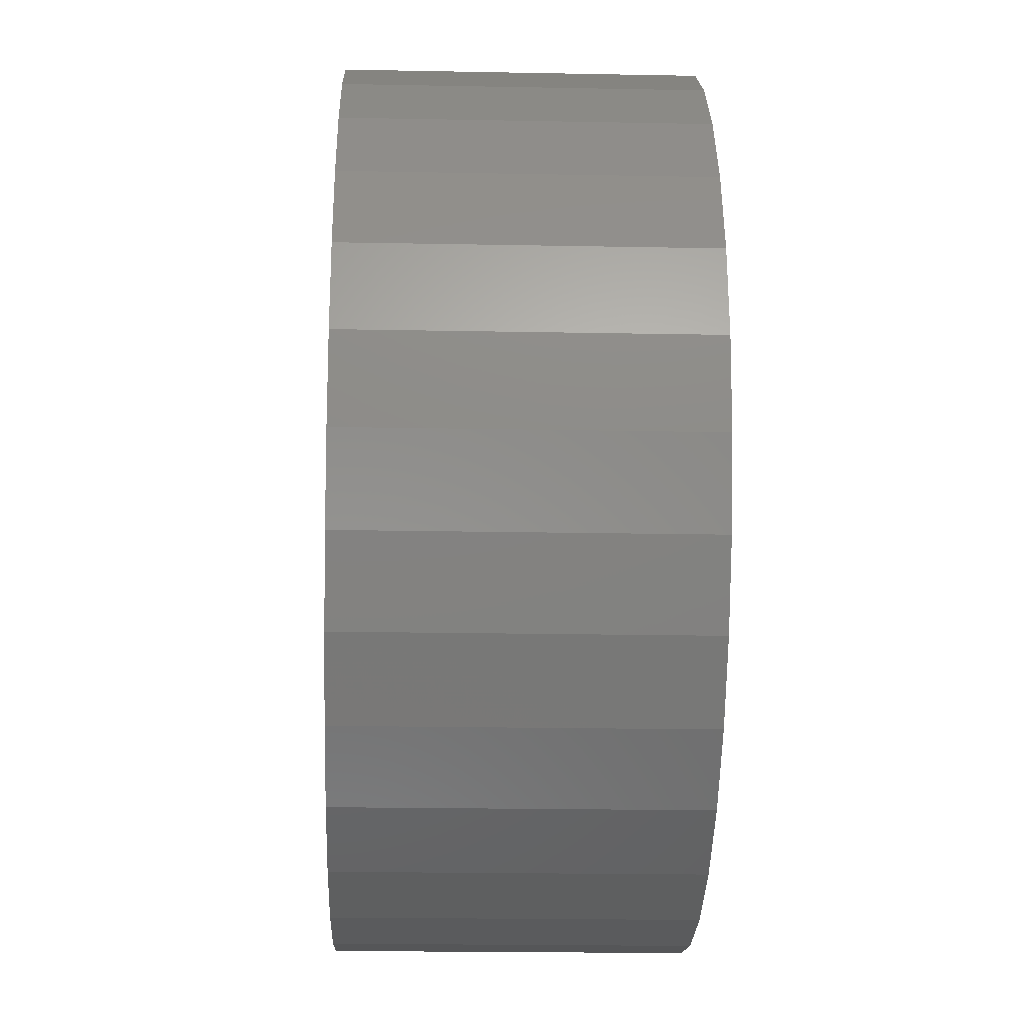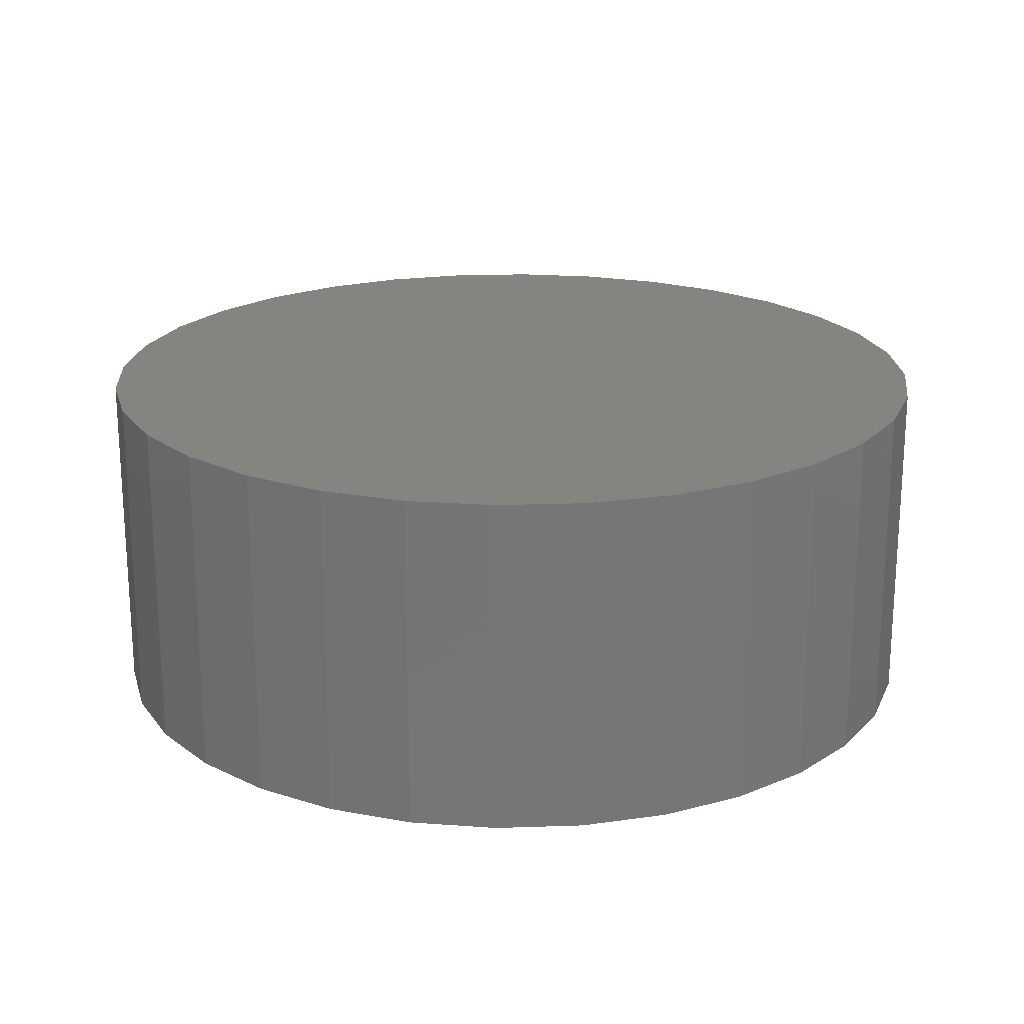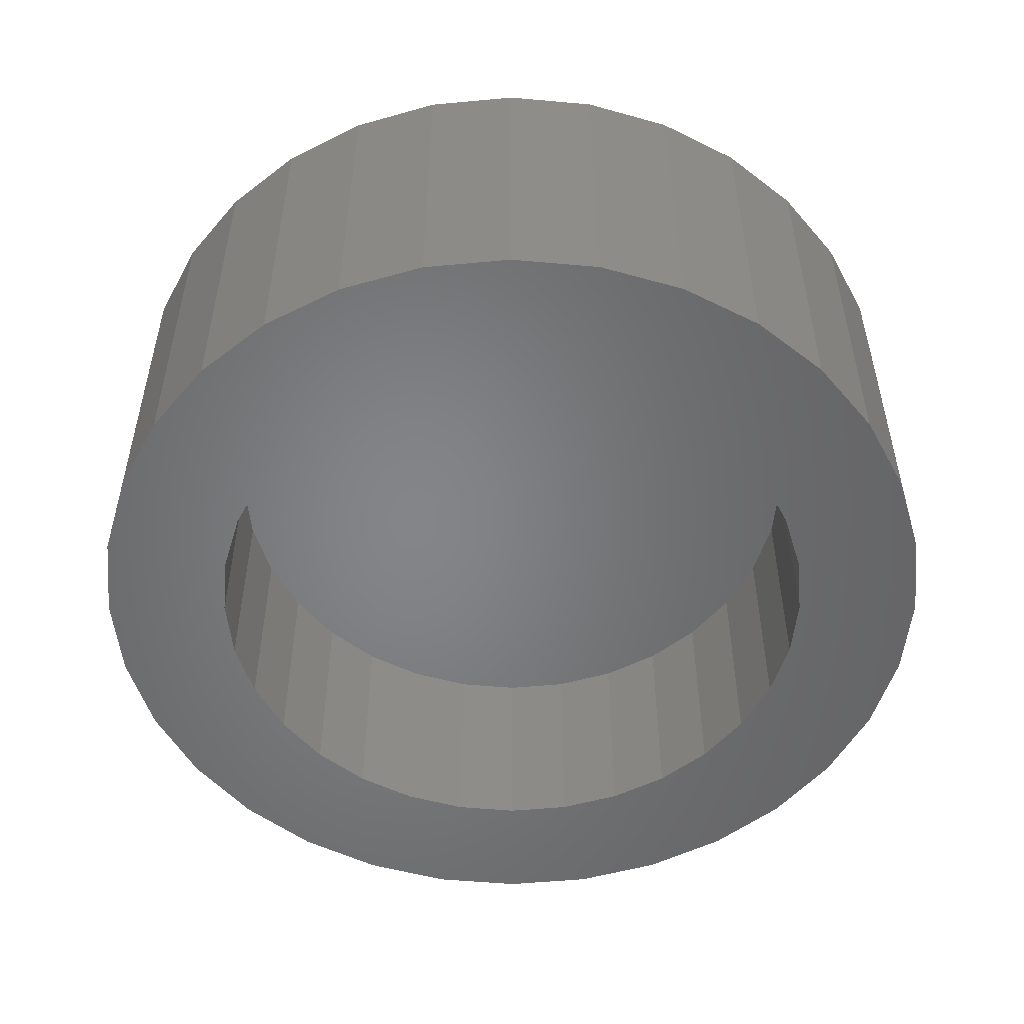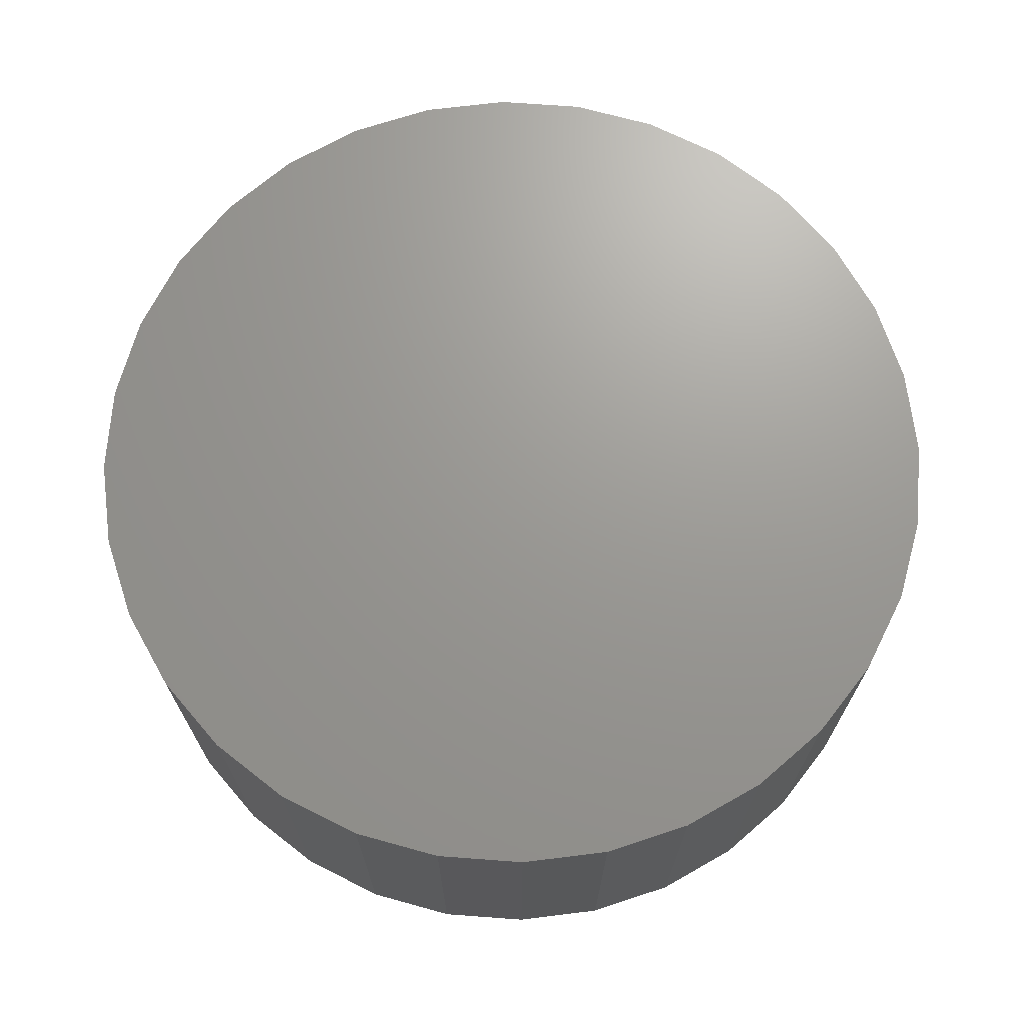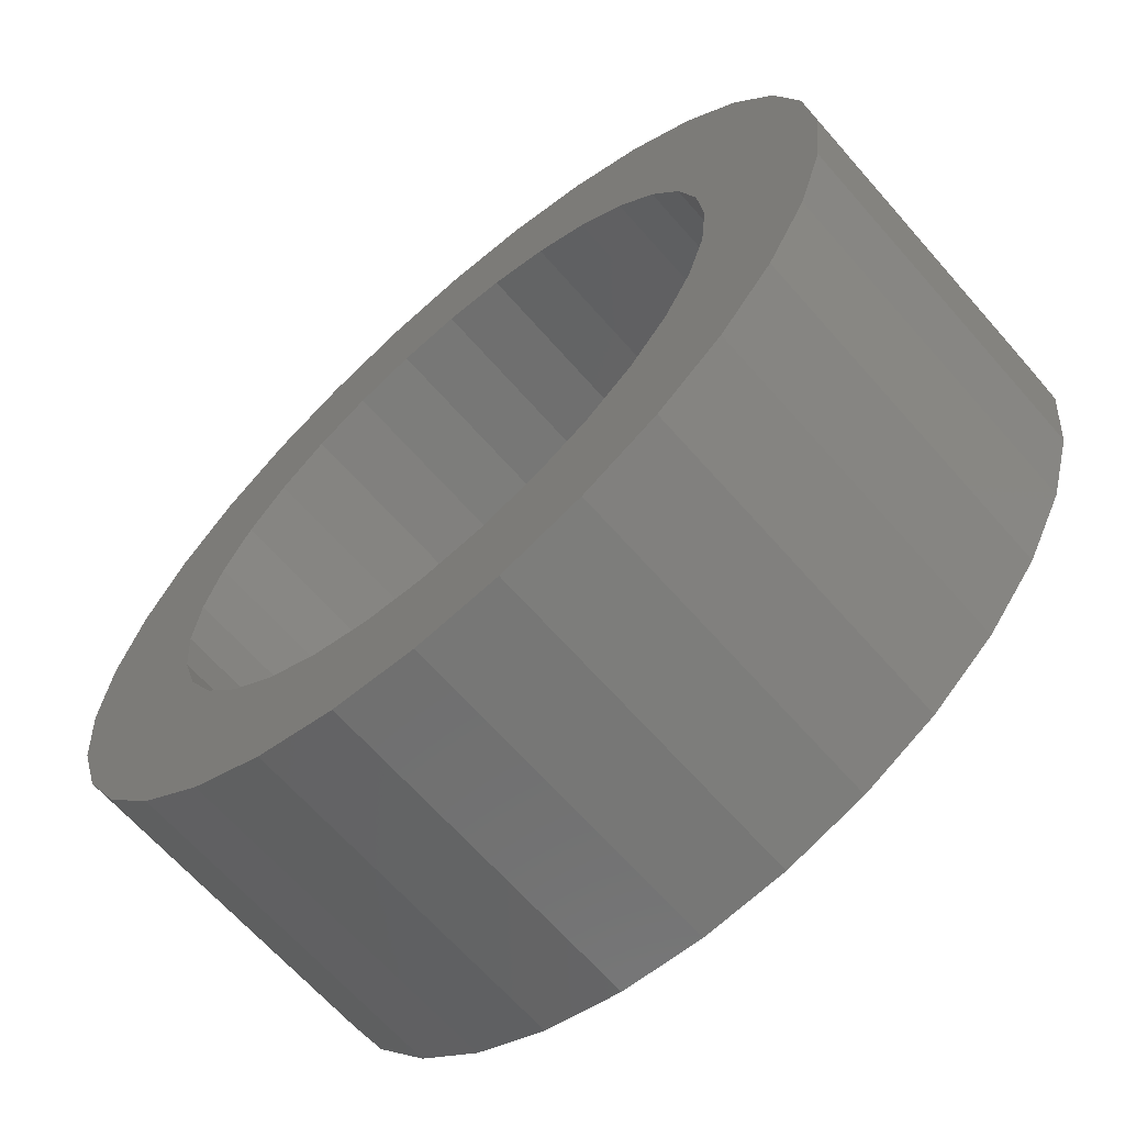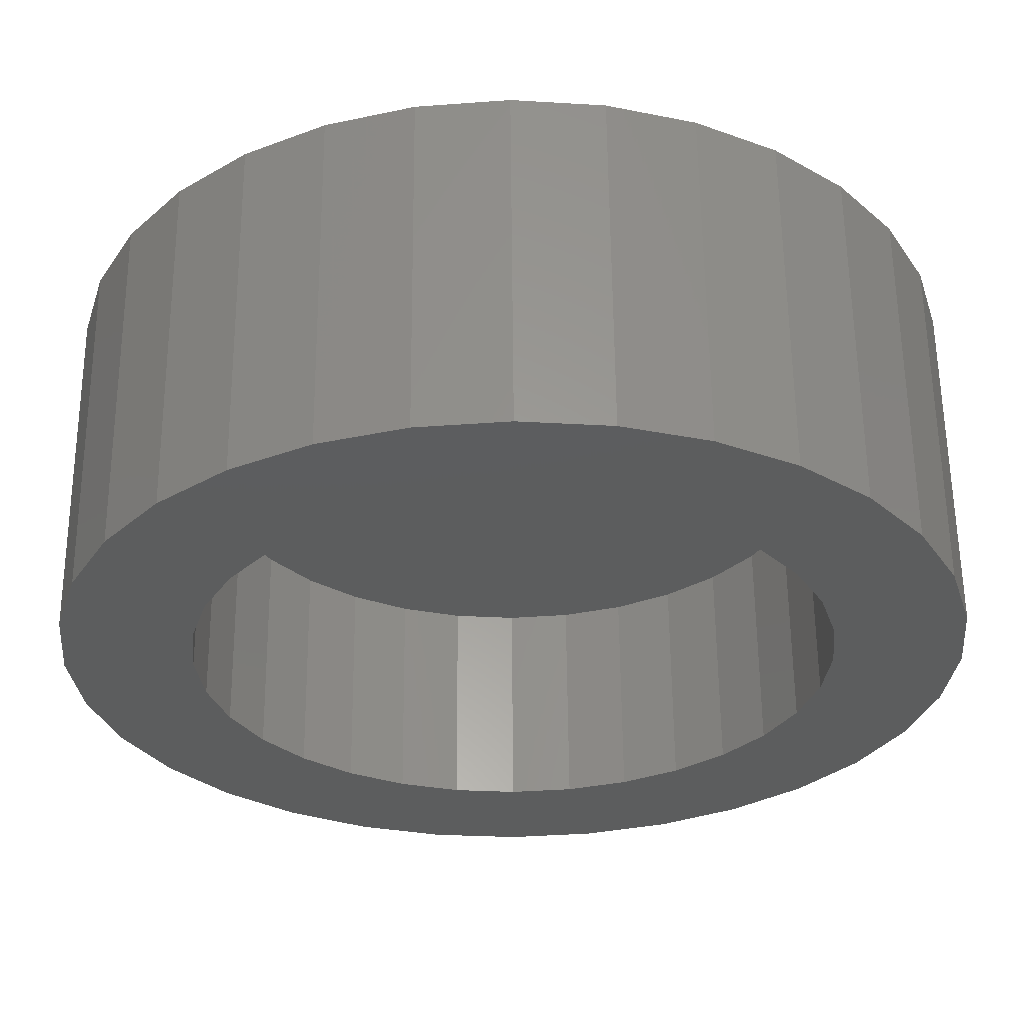
<metadata>
{"format":"stl","ext":"stl","renderer":"f3d","projection":"perspective","resolution":1024,"background":"white","views":[{"elev":-20.3,"azim":88.0,"up":"+Y"},{"elev":20.4,"azim":-99.2,"up":"+Z"},{"elev":-52.3,"azim":-22.4,"up":"+Z"},{"elev":69.7,"azim":-113.9,"up":"+Z"},{"elev":-65.6,"azim":-138.8,"up":"+Y"},{"elev":59.7,"azim":179.5,"up":"+Y"}]}
</metadata>
<code>
# stl→obj: 128 verts, 252 faces
v -0.1384 0.1374 0
v -0.1626 0.1079 0
v -0.2527 0.1042 0
v 0.07326 0.1795 0
v 0.03683 0.1905 0
v 0.1915 0.1926 0
v -0.1937 0.1926 0
v -0.1524 0.2265 0
v -0.001069 0.1942 0
v -0.03896 0.1905 0
v -0.0754 0.1795 0
v -0.2275 0.1513 0
v -0.1937 -0.1926 0
v -0.2275 -0.1513 0
v -0.109 -0.1615 0
v -0.0754 -0.1795 0
v -0.03896 -0.1905 0
v -0.001069 -0.1942 0
v -0.1524 -0.2265 0
v 0.03683 -0.1905 0
v 0.1915 -0.1926 0
v 0.1503 -0.2265 0
v 0.1032 -0.2516 0
v 0.05207 -0.2671 0
v -0.001069 -0.2724 0
v -0.05421 -0.2671 0
v -0.1053 -0.2516 0
v -0.1053 0.2516 0
v -0.05421 0.2671 0
v -0.001069 0.2724 0
v 0.05207 0.2671 0
v 0.1032 0.2516 0
v 0.1503 0.2265 0
v -0.109 0.1615 0
v -0.1916 0.0379 0
v -0.2682 0.05314 0
v -0.1805 0.07433 0
v -0.1626 -0.1079 0
v -0.2527 -0.1042 0
v -0.1805 -0.07433 0
v -0.2682 -0.05314 0
v -0.1916 -0.0379 0
v -0.2734 3.335e-17 0
v -0.1953 -6.247e-17 0
v -0.1384 -0.1374 0
v 0.1604 0.1079 0
v 0.1363 0.1374 0
v 0.2506 0.1042 0
v 0.1068 0.1615 0
v 0.2254 0.1513 0
v 0.1894 0.0379 0
v 0.1784 0.07433 0
v 0.2661 0.05314 0
v 0.1604 -0.1079 0
v 0.1784 -0.07433 0
v 0.2506 -0.1042 0
v 0.1894 -0.0379 0
v 0.2661 -0.05314 0
v 0.1932 0 0
v 0.2713 0 0
v 0.1068 -0.1615 0
v 0.1363 -0.1374 0
v 0.2254 -0.1513 0
v 0.07326 -0.1795 0
v 0.03683 -0.1905 0.1328
v 0.07326 -0.1795 0.1328
v 0.1068 -0.1615 0.1328
v 0.1363 -0.1374 0.1328
v 0.1604 -0.1079 0.1328
v 0.1784 -0.07433 0.1328
v 0.1894 -0.0379 0.1328
v 0.1932 7.918e-17 0.1328
v -0.001069 -0.1942 0.1328
v -0.03896 -0.1905 0.1328
v -0.0754 -0.1795 0.1328
v -0.109 -0.1615 0.1328
v -0.1384 -0.1374 0.1328
v -0.1626 -0.1079 0.1328
v -0.1805 -0.07433 0.1328
v -0.1916 -0.0379 0.1328
v -0.1953 2.379e-17 0.1328
v -0.03896 0.1905 0.1328
v -0.0754 0.1795 0.1328
v -0.109 0.1615 0.1328
v -0.1384 0.1374 0.1328
v -0.1626 0.1079 0.1328
v -0.1805 0.07433 0.1328
v -0.1916 0.0379 0.1328
v -0.001069 0.1942 0.1328
v 0.03683 0.1905 0.1328
v 0.07326 0.1795 0.1328
v 0.1068 0.1615 0.1328
v 0.1363 0.1374 0.1328
v 0.1604 0.1079 0.1328
v 0.1784 0.07433 0.1328
v 0.1894 0.0379 0.1328
v -0.05421 0.2671 0.2109
v 0.05207 0.2671 0.2109
v -0.001069 0.2724 0.2109
v 0.1032 0.2516 0.2109
v -0.1053 0.2516 0.2109
v 0.1503 0.2265 0.2109
v -0.1524 0.2265 0.2109
v 0.1915 0.1926 0.2109
v -0.1937 0.1926 0.2109
v 0.2254 0.1513 0.2109
v -0.2275 0.1513 0.2109
v 0.2506 0.1042 0.2109
v -0.2527 0.1042 0.2109
v 0.2661 0.05314 0.2109
v -0.2682 0.05314 0.2109
v 0.2713 0 0.2109
v -0.2734 3.335e-17 0.2109
v 0.2661 -0.05314 0.2109
v -0.2682 -0.05314 0.2109
v 0.2506 -0.1042 0.2109
v -0.2527 -0.1042 0.2109
v 0.2254 -0.1513 0.2109
v -0.2275 -0.1513 0.2109
v 0.1915 -0.1926 0.2109
v -0.1937 -0.1926 0.2109
v 0.1503 -0.2265 0.2109
v -0.1524 -0.2265 0.2109
v 0.1032 -0.2516 0.2109
v -0.1053 -0.2516 0.2109
v 0.05207 -0.2671 0.2109
v -0.05421 -0.2671 0.2109
v -0.001069 -0.2724 0.2109
f 1 2 3
f 4 5 6
f 7 8 9
f 7 9 10
f 7 10 11
f 7 11 12
f 13 14 15
f 13 15 16
f 13 16 17
f 13 17 18
f 13 18 19
f 18 20 21
f 18 21 22
f 18 22 23
f 18 23 24
f 18 24 25
f 18 25 26
f 18 26 27
f 18 27 19
f 9 8 28
f 9 28 29
f 9 29 30
f 9 30 31
f 9 31 32
f 9 32 33
f 9 33 6
f 9 6 5
f 11 34 12
f 12 34 1
f 12 1 3
f 35 36 37
f 37 36 3
f 37 3 2
f 38 39 40
f 40 39 41
f 40 41 42
f 42 41 43
f 42 43 44
f 44 43 36
f 44 36 35
f 15 14 45
f 45 14 39
f 45 39 38
f 46 47 48
f 48 47 49
f 48 49 50
f 50 49 4
f 50 4 6
f 51 52 53
f 53 52 46
f 53 46 48
f 54 55 56
f 56 55 57
f 56 57 58
f 58 57 59
f 58 59 60
f 60 59 51
f 60 51 53
f 61 62 63
f 63 62 54
f 63 54 56
f 20 64 21
f 21 64 61
f 21 61 63
f 18 65 20
f 20 65 66
f 20 66 64
f 64 66 67
f 64 67 61
f 61 67 68
f 61 68 62
f 62 68 69
f 62 69 54
f 54 69 70
f 54 70 55
f 55 70 71
f 55 71 57
f 57 71 72
f 57 72 59
f 65 18 73
f 73 18 17
f 73 17 74
f 74 17 16
f 74 16 75
f 75 16 15
f 75 15 76
f 76 15 45
f 76 45 77
f 77 45 38
f 77 38 78
f 78 38 40
f 78 40 79
f 79 40 42
f 79 42 80
f 80 42 44
f 80 44 81
f 9 82 10
f 10 82 83
f 10 83 11
f 11 83 84
f 11 84 34
f 34 84 85
f 34 85 1
f 1 85 86
f 1 86 2
f 2 86 87
f 2 87 37
f 37 87 88
f 37 88 35
f 35 88 81
f 35 81 44
f 82 9 89
f 89 9 5
f 89 5 90
f 90 5 4
f 90 4 91
f 91 4 49
f 91 49 92
f 92 49 47
f 92 47 93
f 93 47 46
f 93 46 94
f 94 46 52
f 94 52 95
f 95 52 51
f 95 51 96
f 96 51 59
f 96 59 72
f 71 96 72
f 95 96 71
f 70 95 71
f 80 88 79
f 88 80 81
f 88 87 79
f 79 87 86
f 79 86 78
f 78 86 85
f 78 85 77
f 77 85 84
f 77 84 76
f 76 84 83
f 76 83 75
f 75 83 82
f 75 82 74
f 74 82 89
f 74 89 73
f 73 89 90
f 73 90 65
f 65 90 91
f 65 91 66
f 66 91 92
f 66 92 67
f 67 92 93
f 67 93 68
f 68 93 94
f 68 94 69
f 69 94 95
f 69 95 70
f 97 98 99
f 98 97 100
f 100 97 101
f 100 101 102
f 102 101 103
f 102 103 104
f 104 103 105
f 104 105 106
f 106 105 107
f 106 107 108
f 108 107 109
f 108 109 110
f 110 109 111
f 110 111 112
f 112 111 113
f 112 113 114
f 114 113 115
f 114 115 116
f 116 115 117
f 116 117 118
f 118 117 119
f 118 119 120
f 120 119 121
f 120 121 122
f 122 121 123
f 122 123 124
f 124 123 125
f 124 125 126
f 126 125 127
f 126 127 128
f 60 112 58
f 58 112 114
f 58 114 56
f 56 114 116
f 56 116 63
f 63 116 118
f 63 118 21
f 21 118 120
f 21 120 22
f 22 120 122
f 22 122 23
f 23 122 124
f 23 124 24
f 24 124 126
f 24 126 25
f 25 126 128
f 25 128 26
f 26 128 127
f 26 127 27
f 27 127 125
f 27 125 19
f 19 125 123
f 19 123 13
f 13 123 121
f 13 121 14
f 14 121 119
f 14 119 39
f 39 119 117
f 39 117 41
f 41 117 115
f 41 115 43
f 43 115 113
f 43 113 36
f 36 113 111
f 36 111 3
f 3 111 109
f 3 109 12
f 12 109 107
f 12 107 7
f 7 107 105
f 7 105 8
f 8 105 103
f 8 103 28
f 28 103 101
f 28 101 29
f 29 101 97
f 29 97 30
f 30 97 99
f 30 99 31
f 31 99 98
f 31 98 32
f 32 98 100
f 32 100 33
f 33 100 102
f 33 102 6
f 6 102 104
f 6 104 50
f 50 104 106
f 50 106 48
f 48 106 108
f 48 108 53
f 53 108 110
f 53 110 60
f 60 110 112

</code>
